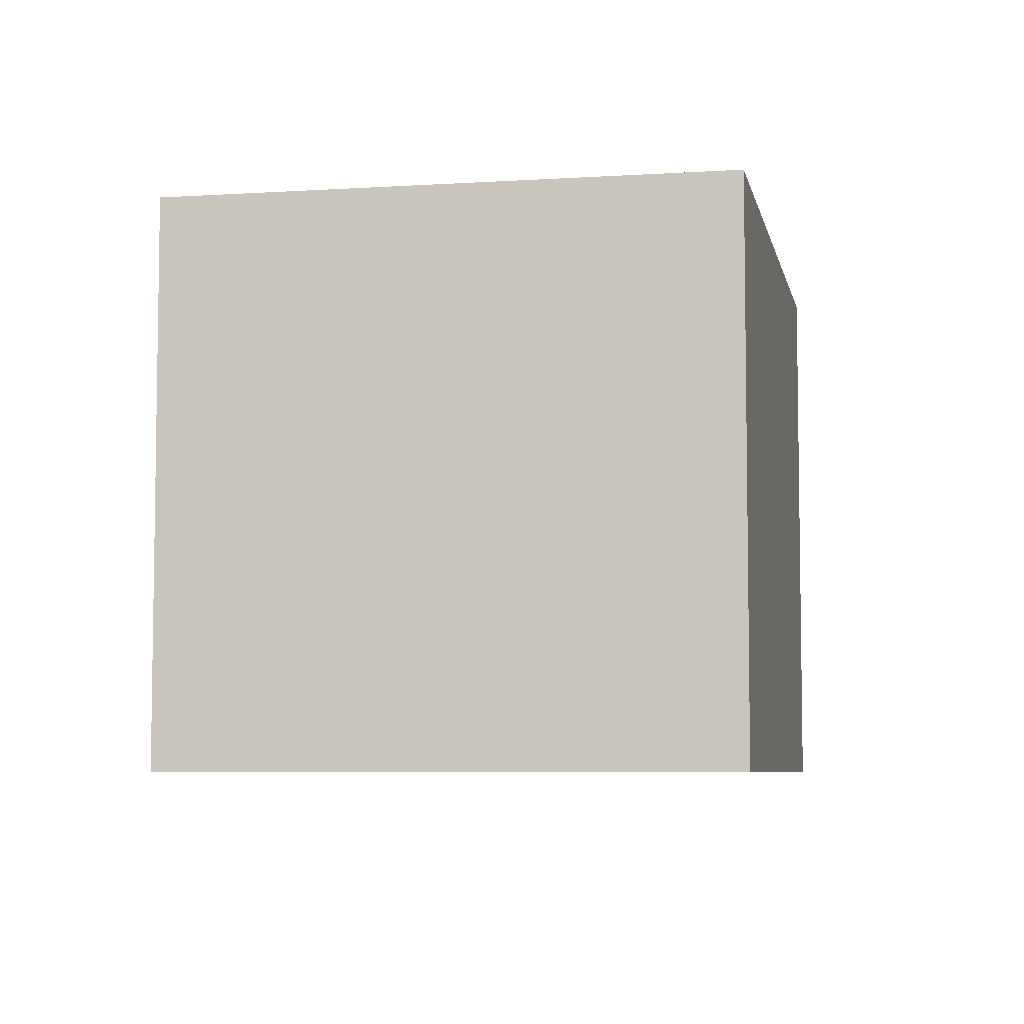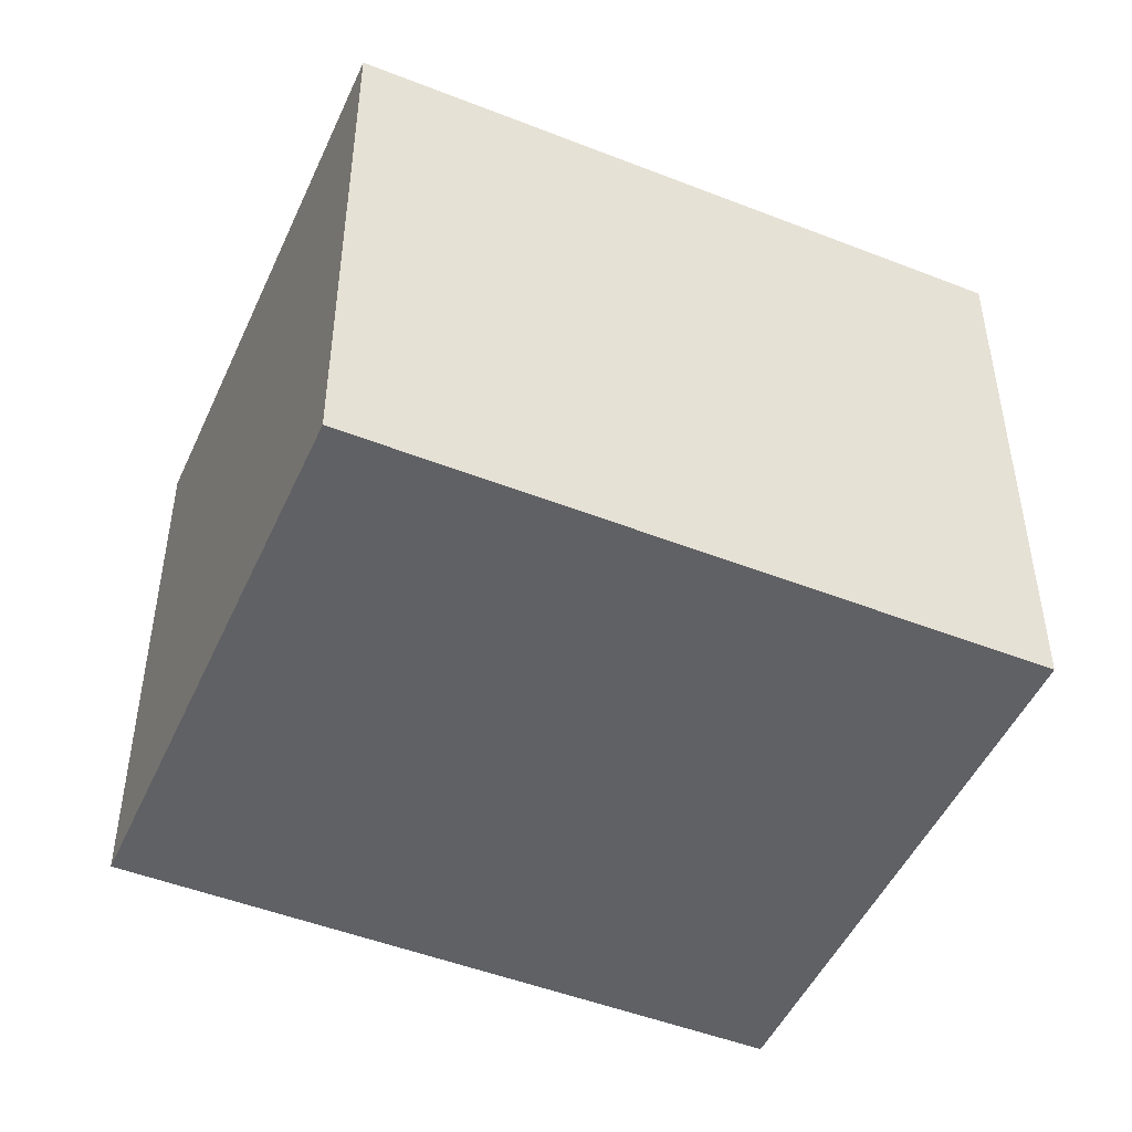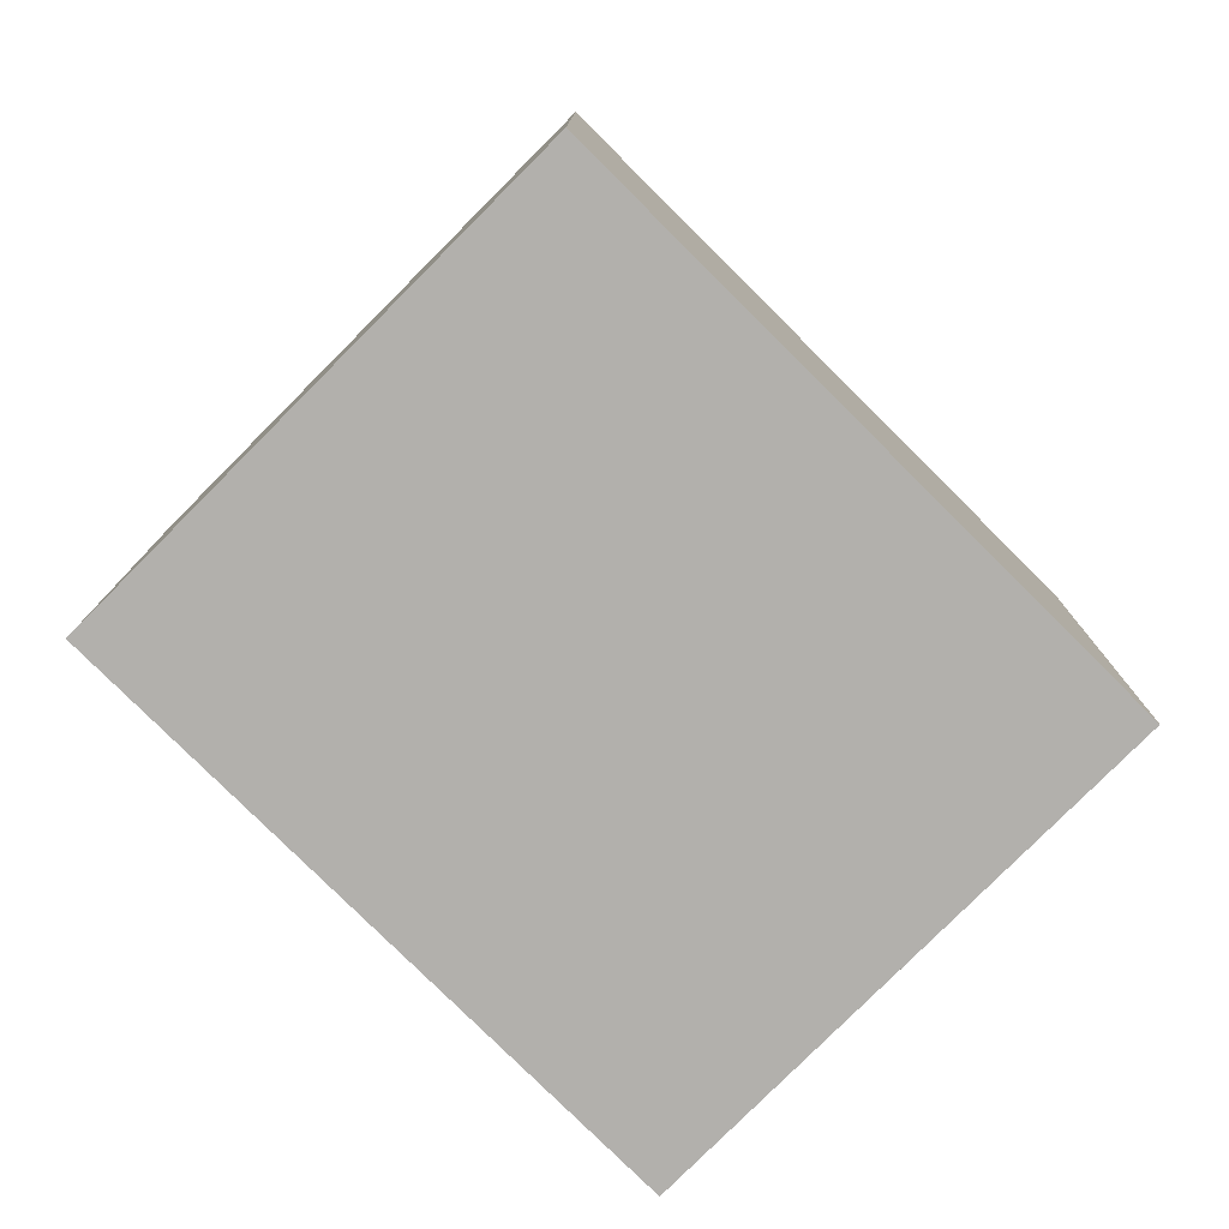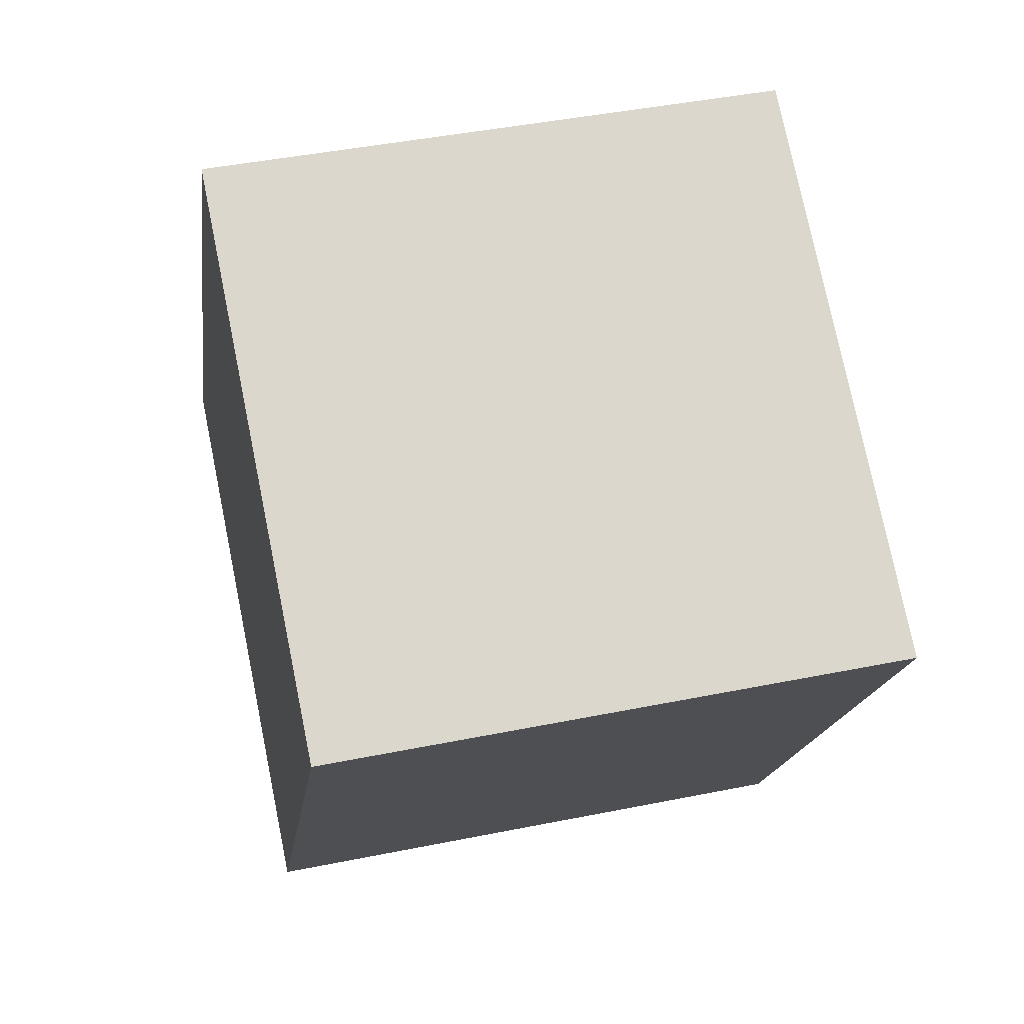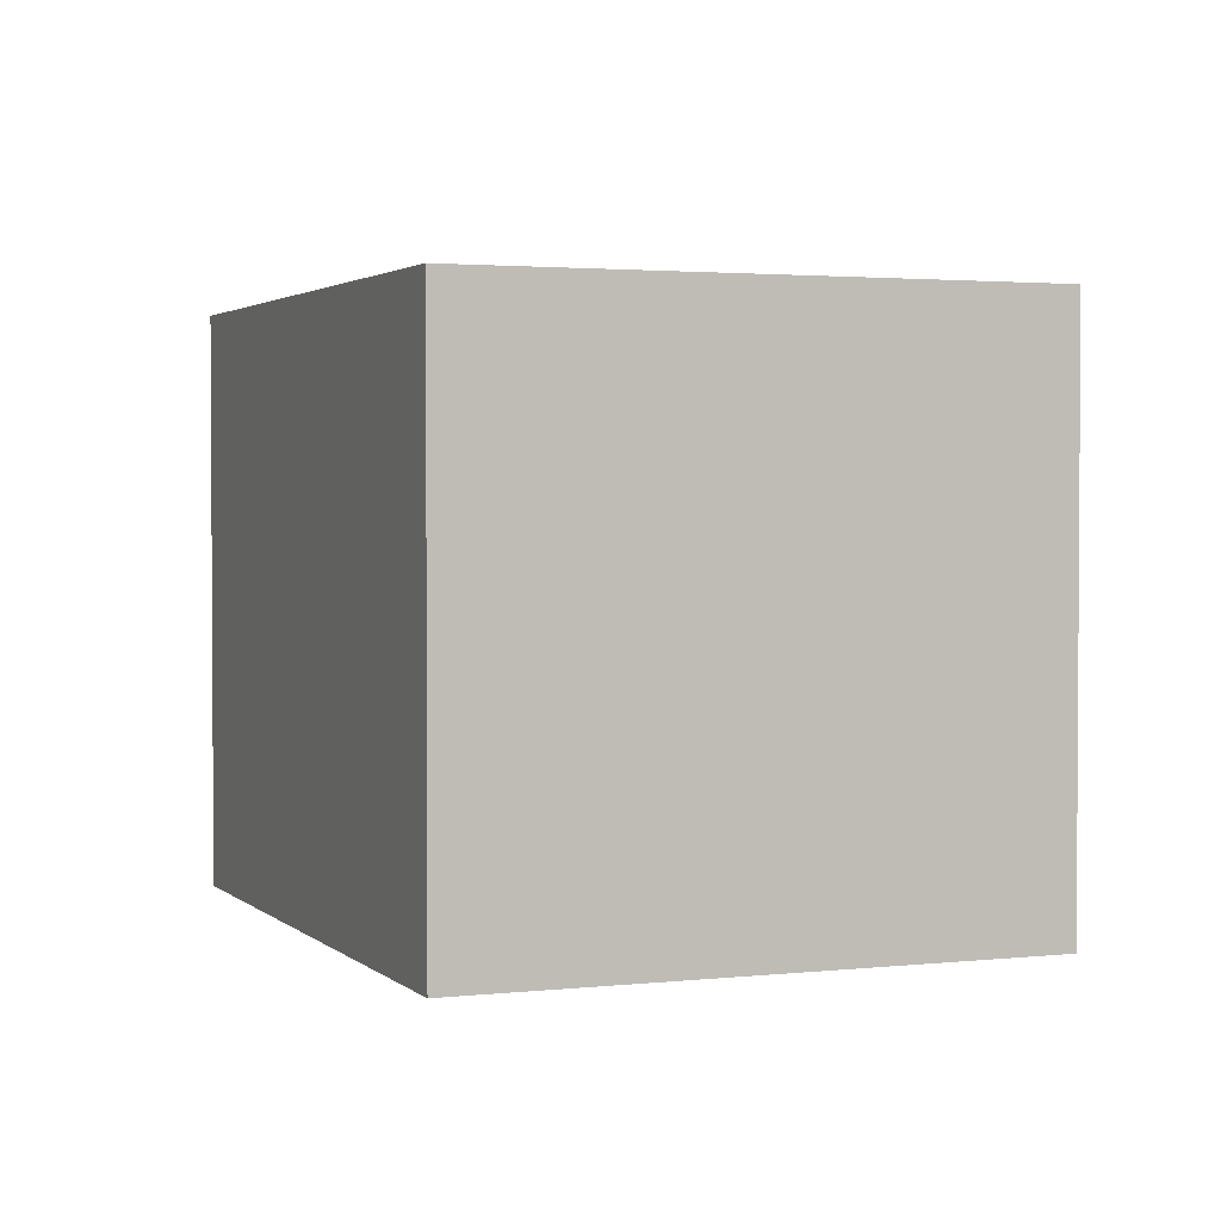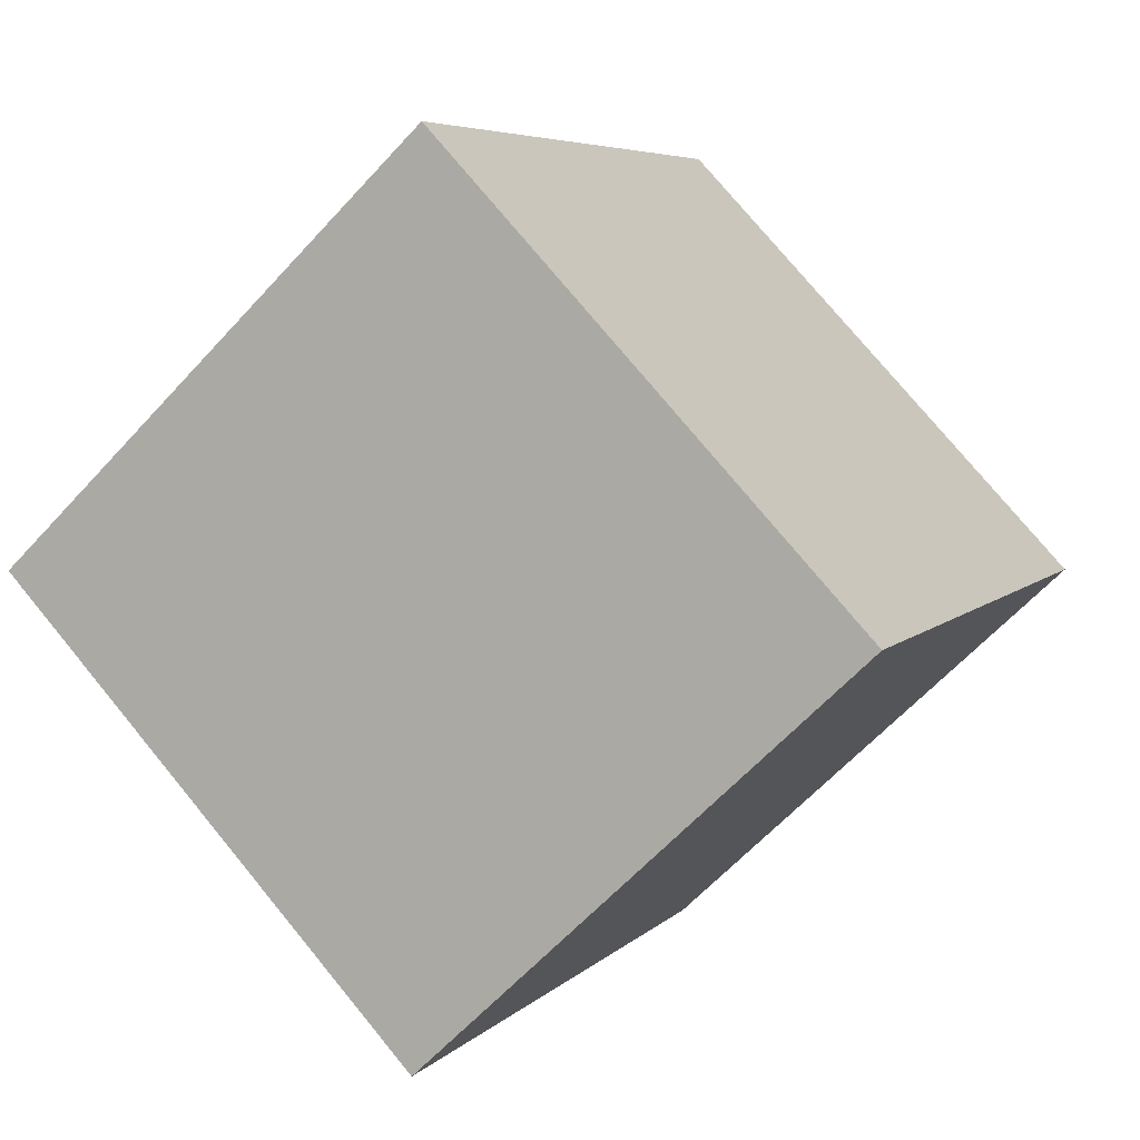
<metadata>
{"format":"obj","ext":"obj","renderer":"f3d","projection":"perspective","resolution":1024,"background":"white","views":[{"elev":-6.2,"azim":41.7,"up":"+Y"},{"elev":-48.6,"azim":97.1,"up":"+Y"},{"elev":-78.8,"azim":75.9,"up":"+Y"},{"elev":43.8,"azim":76.6,"up":"+Z"},{"elev":2.3,"azim":-171.1,"up":"+Y"},{"elev":-62.4,"azim":-42.3,"up":"+Z"}]}
</metadata>
<code>
v  1.45 2.35 2.437
v  2.064 2.35 -1.228
v  0 2.35 1.439e-16
v  3.513 2.35 1.209
v  2.064 7.519e-17 -1.228
v  0 0 0
v  1.45 -1.492e-16 2.437
v  3.513 -7.403e-17 1.209
g defaultobject
f 1 2 3
f 2 1 4
f 5 3 2
f 3 5 6
f 6 1 3
f 1 6 7
f 7 4 1
f 4 7 8
f 8 2 4
f 2 8 5
f 8 6 5
f 6 8 7

</code>
